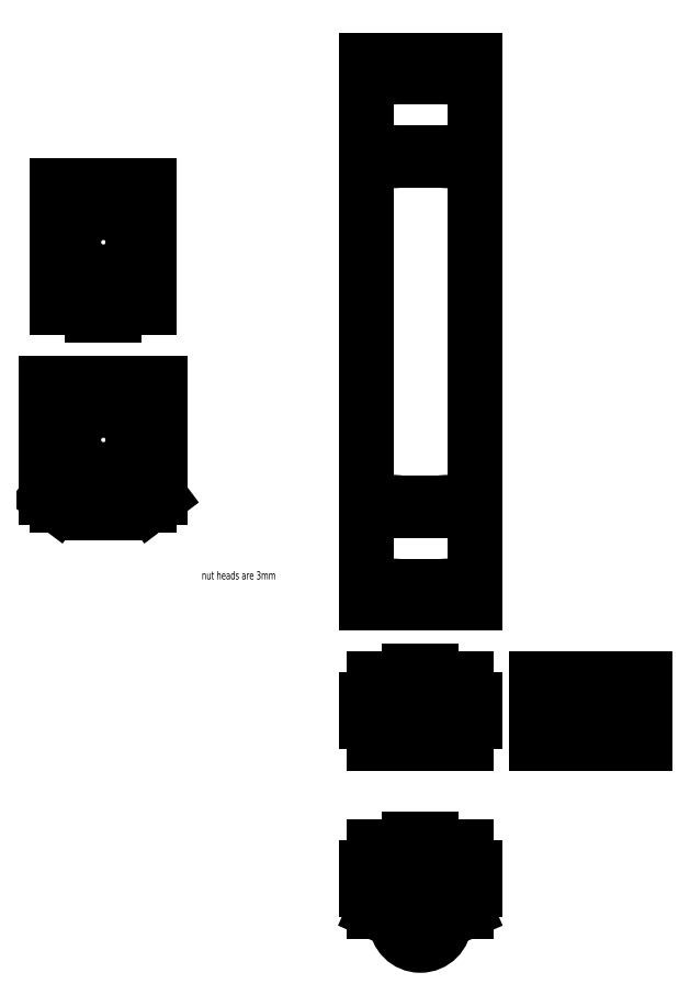
<metadata>
{"format":"dxf","ext":"dxf","renderer":"ezdxf+matplotlib","layout":"modelspace","background":"white","min_lineweight":24,"dpi":150}
</metadata>
<code>
0
SECTION
2
ENTITIES
0
POINT
8
outlines
10
80
20
0
30
0
0
LWPOLYLINE
8
outlines
90
6
70
1
10
76.25
20
6.5
10
83.75
20
6.5
10
87.51
20
-1.42e-14
10
83.75
20
-6.5
10
76.25
20
-6.5
10
72.49
20
1.42e-14
0
CIRCLE
8
outlines
10
80
20
0
30
0
40
6
0
LINE
8
outlines
10
2e-16
20
14.9
30
0
11
34.2
21
14.9
31
0
0
LINE
8
outlines
10
13.1
20
14.9
30
0
11
13.1
21
-12
31
0
0
LINE
8
outlines
10
21.1
20
14.9
30
0
11
21.1
21
-12
31
0
0
LINE
8
outlines
10
25.1
20
14.9
30
0
11
25.1
21
-12
31
0
0
LINE
8
outlines
10
9.1
20
14.9
30
0
11
9.1
21
-12
31
0
0
LINE
8
outlines
10
26.6
20
14.9
30
0
11
26.6
21
-12
31
0
0
LINE
8
outlines
10
7.6
20
14.9
30
0
11
7.6
21
-12
31
0
0
LINE
8
side
10
-2.9
20
-4.1
30
0
11
3.6e-15
21
-4.1
31
0
0
LINE
8
side
10
-2.9
20
4.1
30
0
11
0
21
4.1
31
0
0
LINE
8
side
10
-2.9
20
4.1
30
0
11
-2.9
21
-4.1
31
0
0
LINE
8
side
10
3.6e-15
20
-4.1
30
0
11
0
21
-12
31
0
0
LINE
8
side
10
37.1
20
-4.1
30
0
11
34.2
21
-4.1
31
0
0
LINE
8
side
10
37.1
20
4.1
30
0
11
34.2
21
4.1
31
0
0
LINE
8
side
10
37.1
20
4.1
30
0
11
37.1
21
-4.1
31
0
0
LINE
8
side
10
34.2
20
-12
30
0
11
0
21
-12
31
0
0
LINE
8
side
10
34.2
20
-4.1
30
0
11
34.2
21
-12
31
0
0
LINE
8
side
10
34.2
20
4.1
30
0
11
34.2
21
12
31
0
0
LINE
8
side
10
0
20
4.1
30
0
11
0
21
12
31
0
0
LINE
8
side
10
13.1
20
12
30
0
11
13.1
21
14.9
31
0
0
LINE
8
side
10
13.1
20
14.9
30
0
11
21.1
21
14.9
31
0
0
LINE
8
side
10
21.1
20
14.9
30
0
11
21.1
21
12
31
0
0
LINE
8
outlines
10
28.1
20
14.9
30
0
11
28.1
21
-12
31
0
0
LINE
8
outlines
10
6.1
20
14.9
30
0
11
6.1
21
-12
31
0
0
LINE
8
outlines
10
29.35
20
14.9
30
0
11
29.35
21
-12
31
0
0
LINE
8
outlines
10
23.85
20
14.9
30
0
11
23.85
21
-12
31
0
0
LINE
8
outlines
10
10.35
20
14.9
30
0
11
10.35
21
-12
31
0
0
LINE
8
outlines
10
4.85
20
14.9
30
0
11
4.85
21
-12
31
0
0
LINE
8
outlines
10
-6e-16
20
9
30
0
11
13.1
21
9
31
0
0
LINE
8
outlines
10
21.1
20
9
30
0
11
34.2
21
9
31
0
0
LINE
8
outlines
10
21.1
20
6.6
30
0
11
34.2
21
6.6
31
0
0
LINE
8
outlines
10
-1e-15
20
6.6
30
0
11
13.1
21
6.6
31
0
0
LINE
8
outlines
10
-1.4e-15
20
4.2
30
0
11
13.1
21
4.2
31
0
0
LINE
8
outlines
10
21.1
20
4.2
30
0
11
34.2
21
4.2
31
0
0
LINE
8
side
10
6.1
20
12
30
0
11
6.1
21
9
31
0
0
LINE
8
side
10
6.1
20
9
30
0
11
4.85
21
9
31
0
0
LINE
8
side
10
4.85
20
9
30
0
11
4.85
21
6.6
31
0
0
LINE
8
side
10
4.85
20
6.6
30
0
11
6.1
21
6.6
31
0
0
LINE
8
side
10
6.1
20
6.6
30
0
11
6.1
21
4.2
31
0
0
LINE
8
side
10
6.1
20
4.2
30
0
11
9.1
21
4.2
31
0
0
LINE
8
side
10
9.1
20
4.2
30
0
11
9.1
21
6.6
31
0
0
LINE
8
side
10
9.1
20
6.6
30
0
11
10.35
21
6.6
31
0
0
LINE
8
side
10
10.35
20
6.6
30
0
11
10.35
21
9
31
0
0
LINE
8
side
10
10.35
20
9
30
0
11
9.1
21
9
31
0
0
LINE
8
side
10
9.1
20
9
30
0
11
9.1
21
12
31
0
0
LINE
8
side
10
25.1
20
12
30
0
11
25.1
21
9
31
0
0
LINE
8
side
10
25.1
20
9
30
0
11
23.85
21
9
31
0
0
LINE
8
side
10
23.85
20
9
30
0
11
23.85
21
6.6
31
0
0
LINE
8
side
10
23.85
20
6.6
30
0
11
25.1
21
6.6
31
0
0
LINE
8
side
10
25.1
20
6.6
30
0
11
25.1
21
4.2
31
0
0
LINE
8
side
10
25.1
20
4.2
30
0
11
28.1
21
4.2
31
0
0
LINE
8
side
10
28.1
20
4.2
30
0
11
28.1
21
6.6
31
0
0
LINE
8
side
10
28.1
20
6.6
30
0
11
29.35
21
6.6
31
0
0
LINE
8
side
10
29.35
20
6.6
30
0
11
29.35
21
9
31
0
0
LINE
8
side
10
29.35
20
9
30
0
11
28.1
21
9
31
0
0
LINE
8
side
10
28.1
20
9
30
0
11
28.1
21
12
31
0
0
LINE
8
side
10
0
20
12
30
0
11
6.1
21
12
31
0
0
LINE
8
side
10
9.1
20
12
30
0
11
13.1
21
12
31
0
0
LINE
8
side
10
21.1
20
12
30
0
11
25.1
21
12
31
0
0
LINE
8
side
10
28.1
20
12
30
0
11
34.2
21
12
31
0
0
LINE
8
outlines
10
64.55
20
4
30
0
11
64.55
21
250
31
0
0
LINE
8
outlines
10
95.45
20
4
30
0
11
95.45
21
250
31
0
0
LINE
8
outlines
10
-2.9
20
40
30
0
11
37.1
21
40
31
0
0
LINE
8
outlines
10
80
20
0
30
0
11
80
21
270
31
0
0
LINE
8
outlines
10
-2.9
20
240
30
0
11
37.1
21
240
31
0
0
LINE
8
outlines
10
-2.9
20
220
30
0
11
37.1
21
220
31
0
0
LINE
8
outlines
10
-2.9
20
60
30
0
11
37.1
21
60
31
0
0
LINE
8
outlines
10
-2.9
20
74
30
0
11
37.1
21
74
31
0
0
LINE
8
outlines
10
-2.9
20
46
30
0
11
37.1
21
46
31
0
0
LINE
8
outlines
10
-2.9
20
43.1
30
0
11
37.1
21
43.1
31
0
0
LINE
8
outlines
10
-2.9
20
76.9
30
0
11
37.1
21
76.9
31
0
0
LINE
8
track
10
13.1
20
46
30
0
11
21.1
21
46
31
0
0
LINE
8
track
10
21.1
20
46
30
0
11
21.1
21
43.1
31
0
0
LINE
8
track
10
21.1
20
43.1
30
0
11
13.1
21
43.1
31
0
0
LINE
8
track
10
13.1
20
43.1
30
0
11
13.1
21
46
31
0
0
LINE
8
track
10
13.1
20
76.9
30
0
11
21.1
21
76.9
31
0
0
LINE
8
track
10
21.1
20
76.9
30
0
11
21.1
21
74
31
0
0
LINE
8
track
10
21.1
20
74
30
0
11
13.1
21
74
31
0
0
LINE
8
track
10
13.1
20
74
30
0
11
13.1
21
76.9
31
0
0
LINE
8
outlines
10
-2.9
20
75.45
30
0
11
37.1
21
75.45
31
0
0
LINE
8
outlines
10
-2.9
20
44.55
30
0
11
37.1
21
44.55
31
0
0
CIRCLE
8
track
10
26.6
20
44.55
30
0
40
1.5
0
CIRCLE
8
track
10
7.6
20
44.55
30
0
40
1.5
0
CIRCLE
8
track
10
7.6
20
75.45
30
0
40
1.5
0
CIRCLE
8
track
10
26.6
20
75.45
30
0
40
1.5
0
LINE
8
outlines
10
-2.9
20
40
30
0
11
-2.9
21
240
31
0
0
LINE
8
outlines
10
7.6
20
40
30
0
11
7.6
21
240
31
0
0
LINE
8
outlines
10
26.6
20
40
30
0
11
26.6
21
240
31
0
0
LINE
8
outlines
10
37.1
20
40
30
0
11
37.1
21
240
31
0
0
LINE
8
outlines
10
21.1
20
40
30
0
11
21.1
21
240
31
0
0
LINE
8
outlines
10
13.1
20
40
30
0
11
13.1
21
240
31
0
0
LINE
8
track
10
13.1
20
234
30
0
11
21.1
21
234
31
0
0
LINE
8
track
10
21.1
20
234
30
0
11
21.1
21
236.9
31
0
0
LINE
8
track
10
21.1
20
236.9
30
0
11
13.1
21
236.9
31
0
0
LINE
8
track
10
13.1
20
236.9
30
0
11
13.1
21
234
31
0
0
LINE
8
track
10
13.1
20
203.1
30
0
11
21.1
21
203.1
31
0
0
LINE
8
track
10
21.1
20
203.1
30
0
11
21.1
21
206
31
0
0
LINE
8
track
10
21.1
20
206
30
0
11
13.1
21
206
31
0
0
LINE
8
track
10
13.1
20
206
30
0
11
13.1
21
203.1
31
0
0
CIRCLE
8
track
10
26.6
20
235.5
30
0
40
1.5
0
CIRCLE
8
track
10
7.6
20
235.4
30
0
40
1.5
0
CIRCLE
8
track
10
7.6
20
204.6
30
0
40
1.5
0
CIRCLE
8
track
10
26.6
20
204.6
30
0
40
1.5
0
LINE
8
track
10
-2.9
20
240
30
0
11
37.1
21
240
31
0
0
LINE
8
track
10
37.1
20
240
30
0
11
37.1
21
40
31
0
0
LINE
8
track
10
37.1
20
40
30
0
11
-2.9
21
40
31
0
0
LINE
8
track
10
-2.9
20
40
30
0
11
-2.9
21
240
31
0
0
LWPOLYLINE
8
l1_cuts
90
4
70
1
10
66
20
-4
10
66
20
4
10
63.1
20
4
10
63.1
20
-4
0
LWPOLYLINE
8
l1_cuts
90
4
70
1
10
94
20
-4
10
94
20
4
10
96.9
20
4
10
96.9
20
-4
0
LINE
8
l1_cuts
10
60
20
-12
30
0
11
60
21
12
31
0
0
LINE
8
l1_cuts
10
60
20
12
30
0
11
100
21
12
31
0
0
LINE
8
l1_cuts
10
100
20
-12
30
0
11
100
21
12
31
0
0
LINE
8
l1_cuts
10
86.4
20
3.695
30
0
11
80
21
7.39
31
0
0
LINE
8
l1_cuts
10
80
20
7.39
30
0
11
73.6
21
3.695
31
0
0
LINE
8
l1_cuts
10
73.6
20
3.695
30
0
11
73.6
21
-12
31
0
0
LINE
8
l1_cuts
10
86.4
20
-12
30
0
11
86.4
21
3.695
31
0
0
LINE
8
l1_cuts
10
100
20
-12
30
0
11
86.4
21
-12
31
0
0
LINE
8
l1_cuts
10
73.6
20
-12
30
0
11
60
21
-12
31
0
0
ARC
8
l2_cuts
10
80
20
0
30
0
40
4
50
0
51
180
0
MTEXT
8
motor_mount
10
80
20
-20
30
0
40
3
41
100
71
5
72
0
1
x2\~each
7
standard
50
0
73
1
44
1
0
MTEXT
8
motor_mount
10
20
20
-20
30
0
40
3
41
100
71
5
72
0
1
x2
7
standard
50
0
73
1
44
1
0
LINE
8
outlines
10
-10
20
0
30
0
11
40
21
0
31
0
0
LINE
8
outlines
10
-10
20
-26.51
30
0
11
40
21
-26.51
31
0
0
LINE
8
outlines
10
-10
20
-15.56
30
0
11
40
21
-15.56
31
0
0
LINE
8
outlines
10
17.1
20
14.9
30
0
11
17.1
21
-26.51
31
0
0
CIRCLE
8
outlines
10
17.1
20
-15.56
30
0
40
10.95
0
CIRCLE
8
outlines
10
17.1
20
-15.56
30
0
40
8.95
0
CIRCLE
8
s2_cuts
10
17.1
20
-77.56
30
0
40
4
0
LINE
8
s2_cuts
10
-2.9
20
-66.1
30
0
11
3.6e-15
21
-66.1
31
0
0
LINE
8
s2_cuts
10
-2.9
20
-57.9
30
0
11
0
21
-57.9
31
0
0
LINE
8
s2_cuts
10
-2.9
20
-57.9
30
0
11
-2.9
21
-66.1
31
0
0
LINE
8
s2_cuts
10
3.6e-15
20
-66.1
30
0
11
0
21
-74
31
0
0
LINE
8
s2_cuts
10
37.1
20
-66.1
30
0
11
34.2
21
-66.1
31
0
0
LINE
8
s2_cuts
10
37.1
20
-57.9
30
0
11
34.2
21
-57.9
31
0
0
LINE
8
s2_cuts
10
37.1
20
-57.9
30
0
11
37.1
21
-66.1
31
0
0
LINE
8
s2_cuts
10
34.2
20
-66.1
30
0
11
34.2
21
-74
31
0
0
LINE
8
s2_cuts
10
34.2
20
-57.9
30
0
11
34.2
21
-50
31
0
0
LINE
8
s2_cuts
10
0
20
-57.9
30
0
11
0
21
-50
31
0
0
LINE
8
s2_cuts
10
13.1
20
-50
30
0
11
13.1
21
-47.1
31
0
0
LINE
8
s2_cuts
10
13.1
20
-47.1
30
0
11
21.1
21
-47.1
31
0
0
LINE
8
s2_cuts
10
21.1
20
-47.1
30
0
11
21.1
21
-50
31
0
0
LINE
8
s2_cuts
10
6.1
20
-50
30
0
11
6.1
21
-53
31
0
0
LINE
8
s2_cuts
10
6.1
20
-53
30
0
11
4.85
21
-53
31
0
0
LINE
8
s2_cuts
10
4.85
20
-53
30
0
11
4.85
21
-55.4
31
0
0
LINE
8
s2_cuts
10
4.85
20
-55.4
30
0
11
6.1
21
-55.4
31
0
0
LINE
8
s2_cuts
10
6.1
20
-55.4
30
0
11
6.1
21
-57.8
31
0
0
LINE
8
s2_cuts
10
6.1
20
-57.8
30
0
11
9.1
21
-57.8
31
0
0
LINE
8
s2_cuts
10
9.1
20
-57.8
30
0
11
9.1
21
-55.4
31
0
0
LINE
8
s2_cuts
10
9.1
20
-55.4
30
0
11
10.35
21
-55.4
31
0
0
LINE
8
s2_cuts
10
10.35
20
-55.4
30
0
11
10.35
21
-53
31
0
0
LINE
8
s2_cuts
10
10.35
20
-53
30
0
11
9.1
21
-53
31
0
0
LINE
8
s2_cuts
10
9.1
20
-53
30
0
11
9.1
21
-50
31
0
0
LINE
8
s2_cuts
10
25.1
20
-50
30
0
11
25.1
21
-53
31
0
0
LINE
8
s2_cuts
10
25.1
20
-53
30
0
11
23.85
21
-53
31
0
0
LINE
8
s2_cuts
10
23.85
20
-53
30
0
11
23.85
21
-55.4
31
0
0
LINE
8
s2_cuts
10
23.85
20
-55.4
30
0
11
25.1
21
-55.4
31
0
0
LINE
8
s2_cuts
10
25.1
20
-55.4
30
0
11
25.1
21
-57.8
31
0
0
LINE
8
s2_cuts
10
25.1
20
-57.8
30
0
11
28.1
21
-57.8
31
0
0
LINE
8
s2_cuts
10
28.1
20
-57.8
30
0
11
28.1
21
-55.4
31
0
0
LINE
8
s2_cuts
10
28.1
20
-55.4
30
0
11
29.35
21
-55.4
31
0
0
LINE
8
s2_cuts
10
29.35
20
-55.4
30
0
11
29.35
21
-53
31
0
0
LINE
8
s2_cuts
10
29.35
20
-53
30
0
11
28.1
21
-53
31
0
0
LINE
8
s2_cuts
10
28.1
20
-53
30
0
11
28.1
21
-50
31
0
0
LINE
8
s2_cuts
10
0
20
-50
30
0
11
6.1
21
-50
31
0
0
LINE
8
s2_cuts
10
9.1
20
-50
30
0
11
13.1
21
-50
31
0
0
LINE
8
s2_cuts
10
21.1
20
-50
30
0
11
25.1
21
-50
31
0
0
LINE
8
s2_cuts
10
28.1
20
-50
30
0
11
34.2
21
-50
31
0
0
ARC
8
s2_cuts
10
17.1
20
-77.56
30
0
40
8.95
50
180
51
0
0
LINE
8
s2_cuts
10
34.2
20
-74
30
0
11
26.05
21
-77.56
31
0
0
LINE
8
s2_cuts
10
0
20
-74
30
0
11
8.15
21
-77.56
31
0
0
LINE
8
outlines
10
61
20
-8
30
0
11
98
21
-8
31
0
0
LINE
8
outlines
10
98
20
8
30
0
11
62
21
8
31
0
0
LINE
8
outlines
10
69
20
12
30
0
11
69
21
-12
31
0
0
LINE
8
outlines
10
91
20
12
30
0
11
91
21
-12
31
0
0
CIRCLE
8
l2_cuts
10
69
20
8
30
0
40
1.5
0
CIRCLE
8
l2_cuts
10
91
20
8
30
0
40
1.5
0
CIRCLE
8
l2_cuts
10
91
20
-8
30
0
40
1.5
0
CIRCLE
8
l2_cuts
10
69
20
-8
30
0
40
1.5
0
LINE
8
outlines
10
64
20
11
30
0
11
96
21
11
31
0
0
LINE
8
outlines
10
96
20
-11
30
0
11
64
21
-11
31
0
0
LINE
8
outlines
10
66.5
20
-12
30
0
11
66.5
21
12
31
0
0
LINE
8
outlines
10
93.5
20
12
30
0
11
93.5
21
-12
31
0
0
LINE
8
l2_cuts
10
76
20
5e-16
30
0
11
76
21
-11
31
0
0
LINE
8
l2_cuts
10
84
20
-1e-15
30
0
11
84
21
-11
31
0
0
ARC
8
l2_cuts
10
91.5
20
9
30
0
40
2
50
0
51
90
0
LINE
8
l2_cuts
10
93.5
20
9
30
0
11
93.5
21
-9
31
0
0
ARC
8
l2_cuts
10
91.5
20
-9
30
0
40
2
50
270
51
0
0
ARC
8
l2_cuts
10
68.5
20
-9
30
0
40
2
50
180
51
270
0
LINE
8
l2_cuts
10
66.5
20
-9
30
0
11
66.5
21
9
31
0
0
LINE
8
l2_cuts
10
68.5
20
11
30
0
11
91.5
21
11
31
0
0
ARC
8
l2_cuts
10
68.5
20
9
30
0
40
2
50
90
51
180
0
LINE
8
l2_cuts
10
91.5
20
-11
30
0
11
84
21
-11
31
0
0
LINE
8
l2_cuts
10
76
20
-11
30
0
11
68.5
21
-11
31
0
0
CIRCLE
8
l1_cuts
10
69
20
8
30
0
40
1.5
0
CIRCLE
8
l1_cuts
10
69
20
-8
30
0
40
1.5
0
CIRCLE
8
l1_cuts
10
91
20
-8
30
0
40
1.5
0
CIRCLE
8
l1_cuts
10
91
20
8
30
0
40
1.5
0
MTEXT
8
motor_mount
10
-50
20
50
30
0
40
3
41
100
71
5
72
0
1
nut\~heads\~are\~3mm
7
standard
50
0
73
1
44
1
0
LINE
8
motor_mount
10
-78.92
20
78.92
30
0
11
-78.92
21
121.1
31
0
0
LINE
8
motor_mount
10
-121.1
20
78.92
30
0
11
-121.1
21
121.1
31
0
0
LINE
8
motor_mount
10
-121.1
20
121.1
30
0
11
-78.92
21
121.1
31
0
0
CIRCLE
8
motor_mount
10
-100
20
100
30
0
40
11
0
CIRCLE
8
motor_mount
10
-84.5
20
115.5
30
0
40
1.5
0
CIRCLE
8
motor_mount
10
-84.5
20
84.5
30
0
40
1.5
0
CIRCLE
8
motor_mount
10
-115.5
20
84.51
30
0
40
1.5
0
CIRCLE
8
motor_mount
10
-115.5
20
115.5
30
0
40
1.5
0
LINE
8
motor_mount
10
-104
20
75.92
30
0
11
-104
21
73.02
31
0
0
LINE
8
motor_mount
10
-104
20
73.02
30
0
11
-96
21
73.02
31
0
0
LINE
8
motor_mount
10
-96
20
73.02
30
0
11
-96
21
75.92
31
0
0
LINE
8
motor_mount
10
-111
20
75.92
30
0
11
-111
21
78.92
31
0
0
LINE
8
motor_mount
10
-111
20
78.92
30
0
11
-112.2
21
78.92
31
0
0
LINE
8
motor_mount
10
-112.2
20
78.92
30
0
11
-112.2
21
81.32
31
0
0
LINE
8
motor_mount
10
-112.2
20
81.32
30
0
11
-111
21
81.32
31
0
0
LINE
8
motor_mount
10
-111
20
81.32
30
0
11
-111
21
83.72
31
0
0
LINE
8
motor_mount
10
-111
20
83.72
30
0
11
-108
21
83.72
31
0
0
LINE
8
motor_mount
10
-108
20
83.72
30
0
11
-108
21
81.32
31
0
0
LINE
8
motor_mount
10
-108
20
81.32
30
0
11
-106.8
21
81.32
31
0
0
LINE
8
motor_mount
10
-106.8
20
81.32
30
0
11
-106.8
21
78.92
31
0
0
LINE
8
motor_mount
10
-106.8
20
78.92
30
0
11
-108
21
78.92
31
0
0
LINE
8
motor_mount
10
-108
20
78.92
30
0
11
-108
21
75.92
31
0
0
LINE
8
motor_mount
10
-92
20
75.92
30
0
11
-92
21
78.92
31
0
0
LINE
8
motor_mount
10
-92
20
78.92
30
0
11
-93.25
21
78.92
31
0
0
LINE
8
motor_mount
10
-93.25
20
78.92
30
0
11
-93.25
21
81.32
31
0
0
LINE
8
motor_mount
10
-93.25
20
81.32
30
0
11
-92
21
81.32
31
0
0
LINE
8
motor_mount
10
-92
20
81.32
30
0
11
-92
21
83.72
31
0
0
LINE
8
motor_mount
10
-92
20
83.72
30
0
11
-89
21
83.72
31
0
0
LINE
8
motor_mount
10
-89
20
83.72
30
0
11
-89
21
81.32
31
0
0
LINE
8
motor_mount
10
-89
20
81.32
30
0
11
-87.75
21
81.32
31
0
0
LINE
8
motor_mount
10
-87.75
20
81.32
30
0
11
-87.75
21
78.92
31
0
0
LINE
8
motor_mount
10
-87.75
20
78.92
30
0
11
-89
21
78.92
31
0
0
LINE
8
motor_mount
10
-89
20
78.92
30
0
11
-89
21
75.92
31
0
0
LINE
8
motor_mount
10
-117.1
20
75.92
30
0
11
-111
21
75.92
31
0
0
LINE
8
motor_mount
10
-108
20
75.92
30
0
11
-104
21
75.92
31
0
0
LINE
8
motor_mount
10
-96
20
75.92
30
0
11
-92
21
75.92
31
0
0
LINE
8
motor_mount
10
-89
20
75.92
30
0
11
-82.9
21
75.92
31
0
0
LINE
8
motor_mount
10
-121.1
20
78.92
30
0
11
-117.1
21
75.92
31
0
0
LINE
8
motor_mount
10
-82.9
20
75.92
30
0
11
-78.92
21
78.92
31
0
0
CIRCLE
8
cross_bearing
10
-100
20
172.9
30
0
40
11
0
LINE
8
cross_bearing
10
-104
20
148.9
30
0
11
-104
21
146
31
0
0
LINE
8
cross_bearing
10
-104
20
146
30
0
11
-96
21
146
31
0
0
LINE
8
cross_bearing
10
-96
20
146
30
0
11
-96
21
148.9
31
0
0
LINE
8
cross_bearing
10
-111
20
148.9
30
0
11
-111
21
151.9
31
0
0
LINE
8
cross_bearing
10
-111
20
151.9
30
0
11
-112.3
21
151.9
31
0
0
LINE
8
cross_bearing
10
-112.3
20
151.9
30
0
11
-112.3
21
154.3
31
0
0
LINE
8
cross_bearing
10
-112.3
20
154.3
30
0
11
-111
21
154.3
31
0
0
LINE
8
cross_bearing
10
-111
20
154.3
30
0
11
-111
21
156.7
31
0
0
LINE
8
cross_bearing
10
-111
20
156.7
30
0
11
-108
21
156.7
31
0
0
LINE
8
cross_bearing
10
-108
20
156.7
30
0
11
-108
21
154.3
31
0
0
LINE
8
cross_bearing
10
-108
20
154.3
30
0
11
-106.8
21
154.3
31
0
0
LINE
8
cross_bearing
10
-106.8
20
154.3
30
0
11
-106.8
21
151.9
31
0
0
LINE
8
cross_bearing
10
-106.8
20
151.9
30
0
11
-108
21
151.9
31
0
0
LINE
8
cross_bearing
10
-108
20
151.9
30
0
11
-108
21
148.9
31
0
0
LINE
8
cross_bearing
10
-92
20
148.9
30
0
11
-92
21
151.9
31
0
0
LINE
8
cross_bearing
10
-92
20
151.9
30
0
11
-93.25
21
151.9
31
0
0
LINE
8
cross_bearing
10
-93.25
20
151.9
30
0
11
-93.25
21
154.3
31
0
0
LINE
8
cross_bearing
10
-93.25
20
154.3
30
0
11
-92
21
154.3
31
0
0
LINE
8
cross_bearing
10
-92
20
154.3
30
0
11
-92
21
156.7
31
0
0
LINE
8
cross_bearing
10
-92
20
156.7
30
0
11
-89
21
156.7
31
0
0
LINE
8
cross_bearing
10
-89
20
156.7
30
0
11
-89
21
154.3
31
0
0
LINE
8
cross_bearing
10
-89
20
154.3
30
0
11
-87.75
21
154.3
31
0
0
LINE
8
cross_bearing
10
-87.75
20
154.3
30
0
11
-87.75
21
151.9
31
0
0
LINE
8
cross_bearing
10
-87.75
20
151.9
30
0
11
-89
21
151.9
31
0
0
LINE
8
cross_bearing
10
-89
20
151.9
30
0
11
-89
21
148.9
31
0
0
LINE
8
cross_bearing
10
-117.1
20
148.9
30
0
11
-111
21
148.9
31
0
0
LINE
8
cross_bearing
10
-108
20
148.9
30
0
11
-104
21
148.9
31
0
0
LINE
8
cross_bearing
10
-96
20
148.9
30
0
11
-92
21
148.9
31
0
0
LINE
8
cross_bearing
10
-89
20
148.9
30
0
11
-82.9
21
148.9
31
0
0
LINE
8
cross_bearing
10
-117.1
20
148.9
30
0
11
-117.1
21
194
31
0
0
LINE
8
cross_bearing
10
-82.9
20
148.9
30
0
11
-82.9
21
194
31
0
0
LINE
8
cross_bearing
10
-117.1
20
194
30
0
11
-82.9
21
194
31
0
0
ENDSEC
0
EOF

</code>
